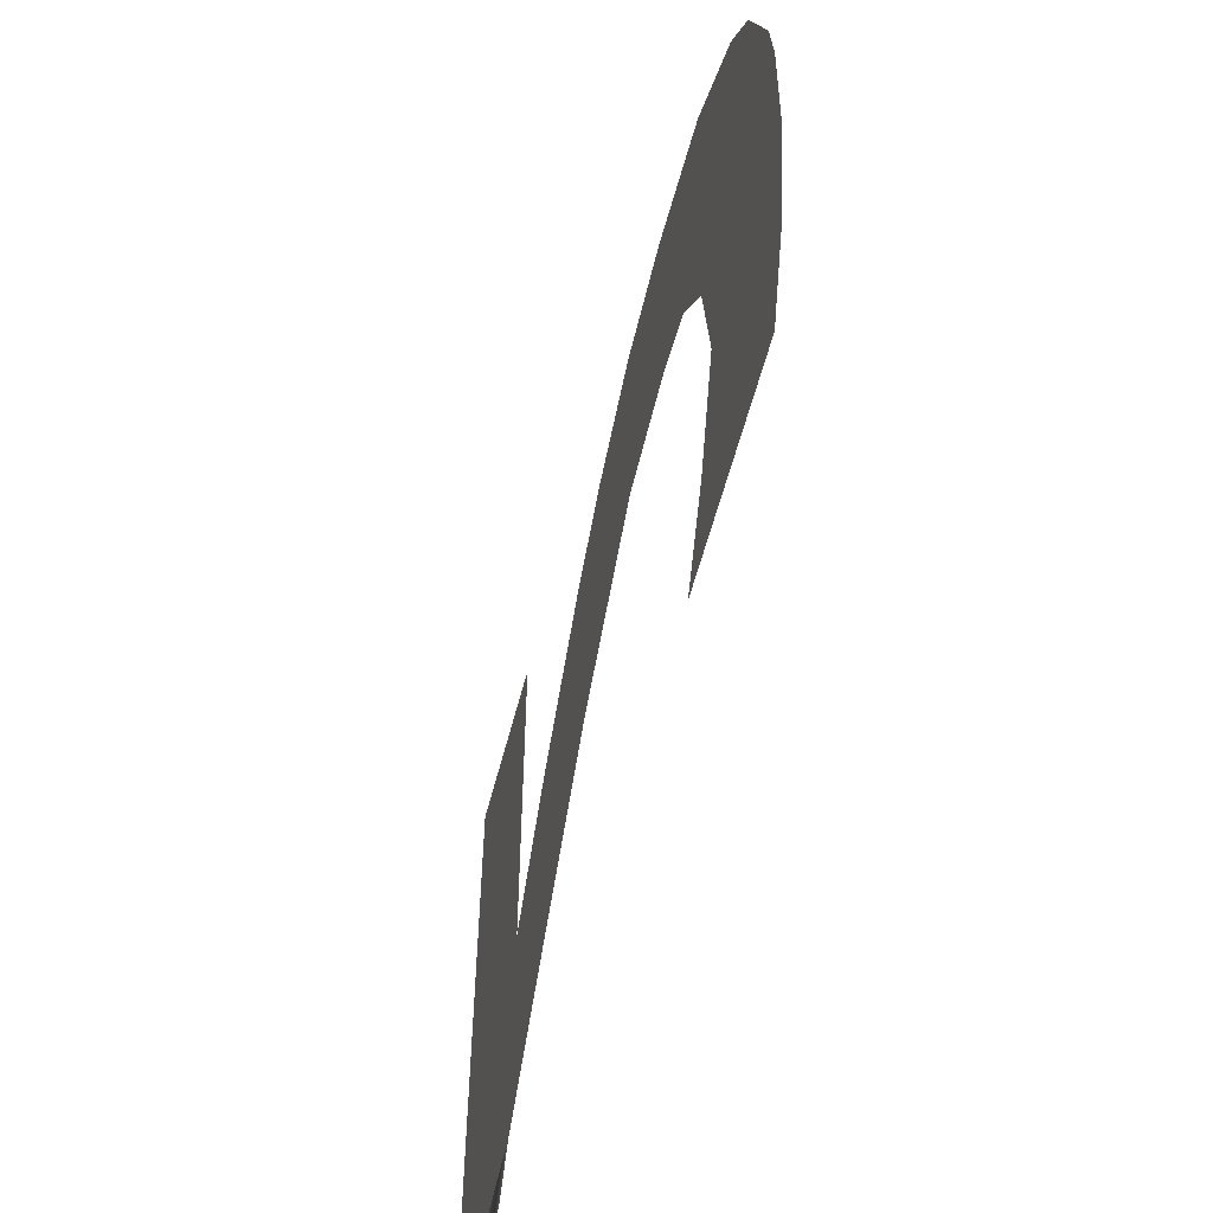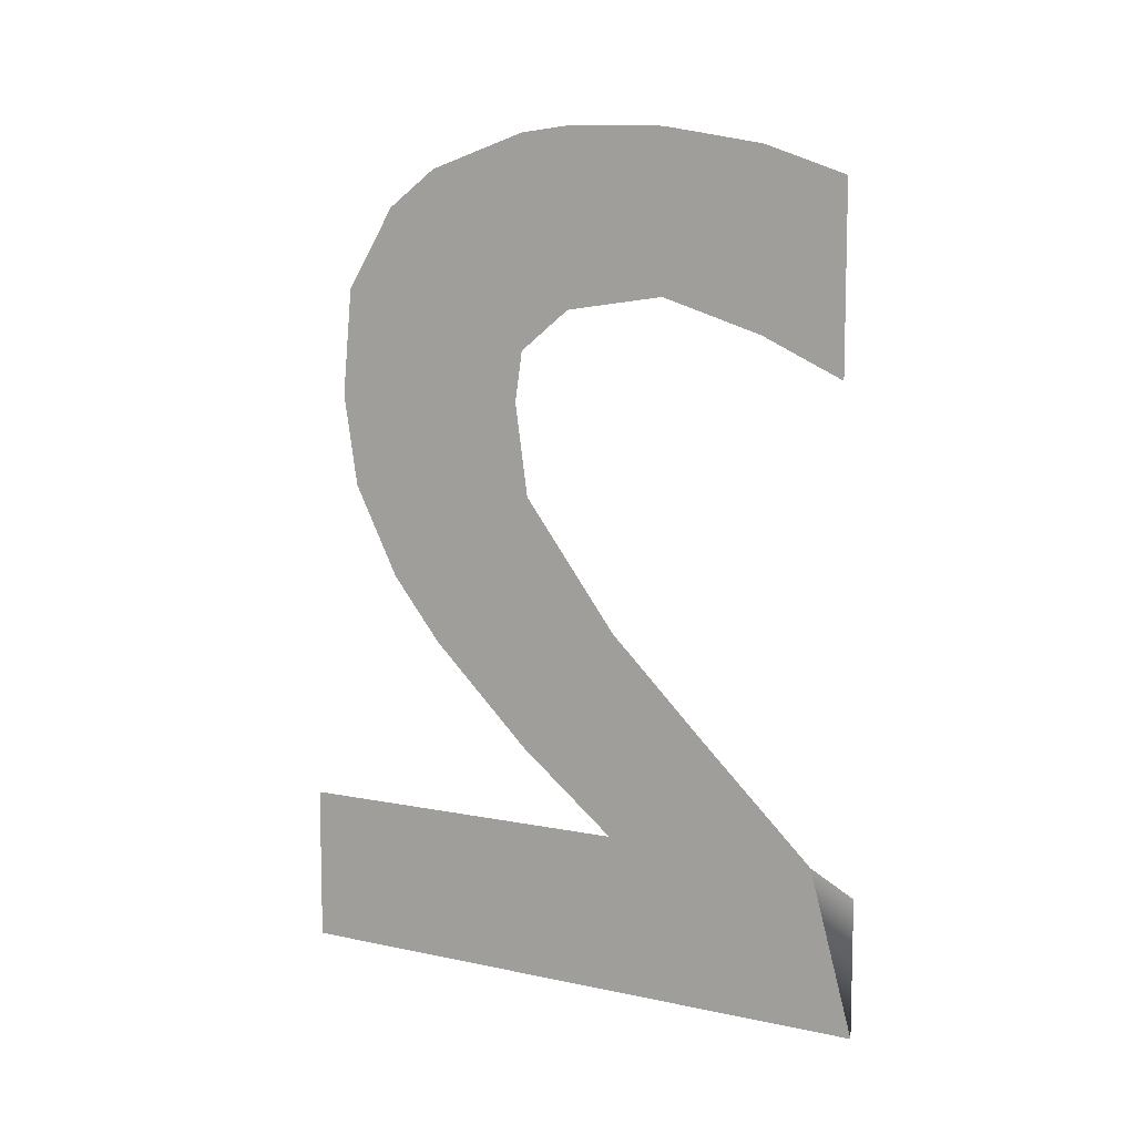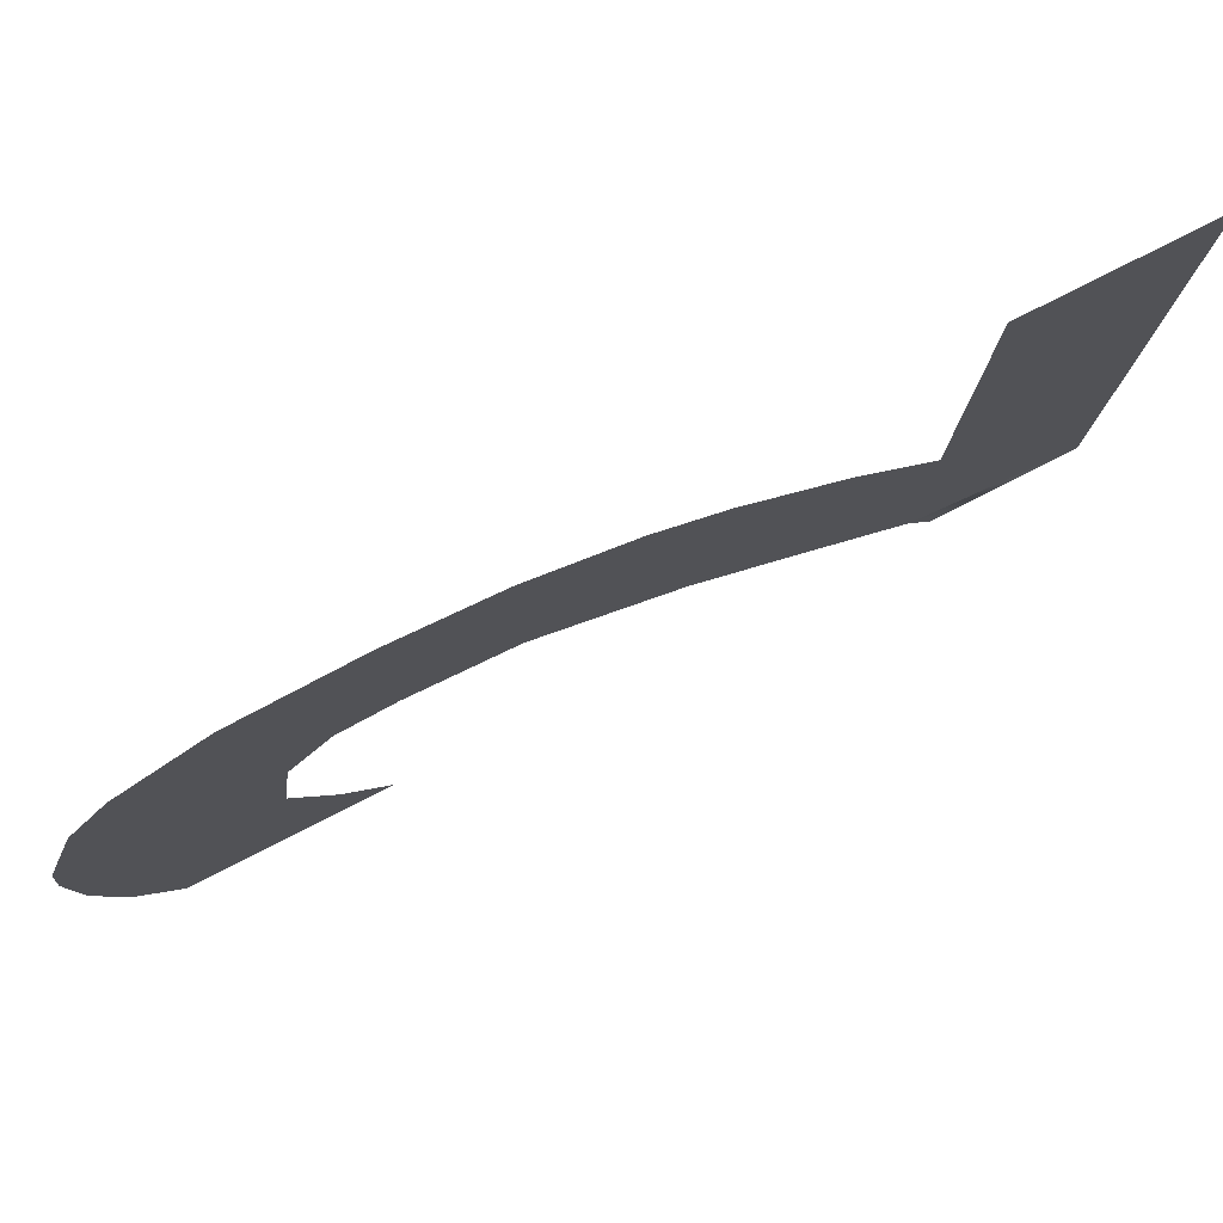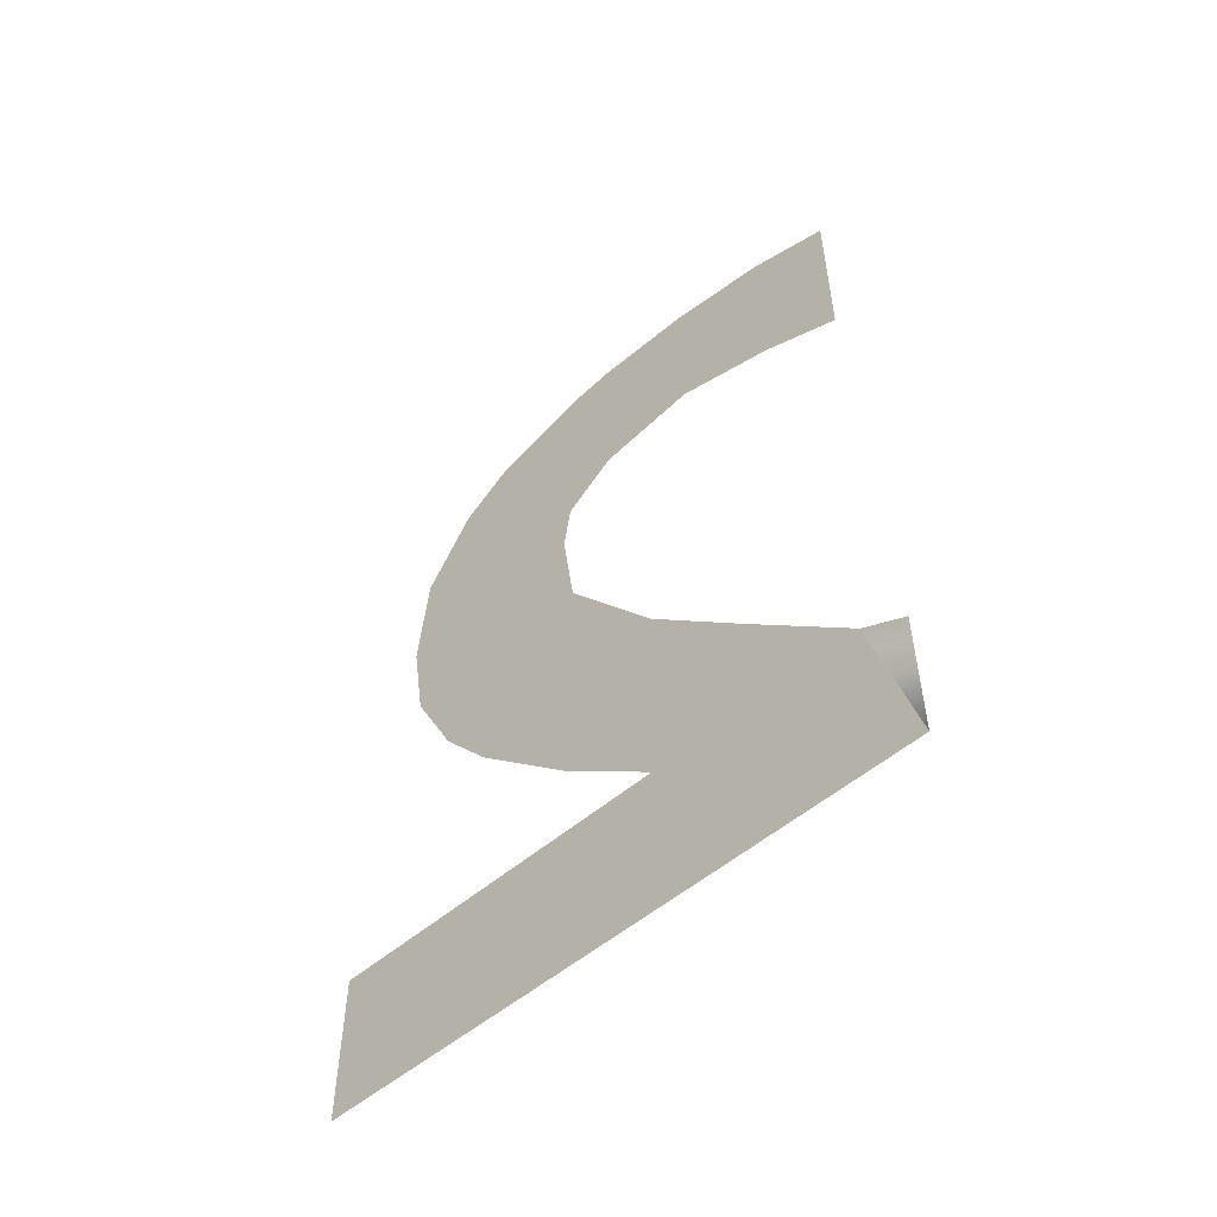
<metadata>
{"format":"obj","ext":"obj","renderer":"f3d","projection":"perspective","resolution":1024,"background":"white","views":[{"elev":-57.6,"azim":165.6,"up":"+Z"},{"elev":8.8,"azim":119.8,"up":"+Y"},{"elev":79.6,"azim":-116.8,"up":"+Z"},{"elev":-53.5,"azim":132.4,"up":"+Y"}]}
</metadata>
<code>
g Indicator_2
v -0 0.002748 0.002611
v -0 0.001636 0.002716
v -0 0.003578 0.002089
v -0 0.001636 0.000603
v -0 0.000684 0.002564
v -0 0.000684 0.000469
v -0 -0.000906 0.001566
v -0 -0.001914 0.000522
v -0 -0.002719 -0.000486
v -0 -0.000629 -0.000519
v -0 -0.001646 -0.001565
v -0 -0.000253 0.002088
v -0 0.003955 0.001567
v -0 0.004289 0.000522
v -0 0.00215 0.000527
v -0 0.004343 -0
v -0 0.002565 -0
v -0 0.002703 -0.001044
v -0 0.004309 -0.001045
v -0 0.002361 -0.002087
v -0 0.004119 -0.002091
v -0 0.00382 -0.002927
v -0 0.001959 -0.002927
v -0 -0.002712 -0.002685
v -0 -0.004343 -0.003133
v -0 -0.002733 0.003133
v -0 -0.004343 0.003133
v -0 -0.002951 -0.003133
v -0 -0.002712 -0.002685
v -0 -0.004343 -0.003133
f -28 -29 -30
f -27 -29 -28
f -26 -29 -27
f -25 -26 -27
f -26 -25 -24
f -24 -25 -23
f -22 -23 -25
f -21 -22 -25
f -20 -22 -21
f -19 -26 -24
f -18 -27 -28
f -18 -17 -27
f -17 -16 -27
f -17 -15 -16
f -15 -14 -16
f -14 -15 -13
f -15 -12 -13
f -11 -13 -12
f -10 -11 -12
f -11 -10 -9
f -8 -11 -9
f -20 -7 -22
f -6 -22 -7
f -5 -22 -6
f -4 -5 -6
f -1 -2 -3

</code>
